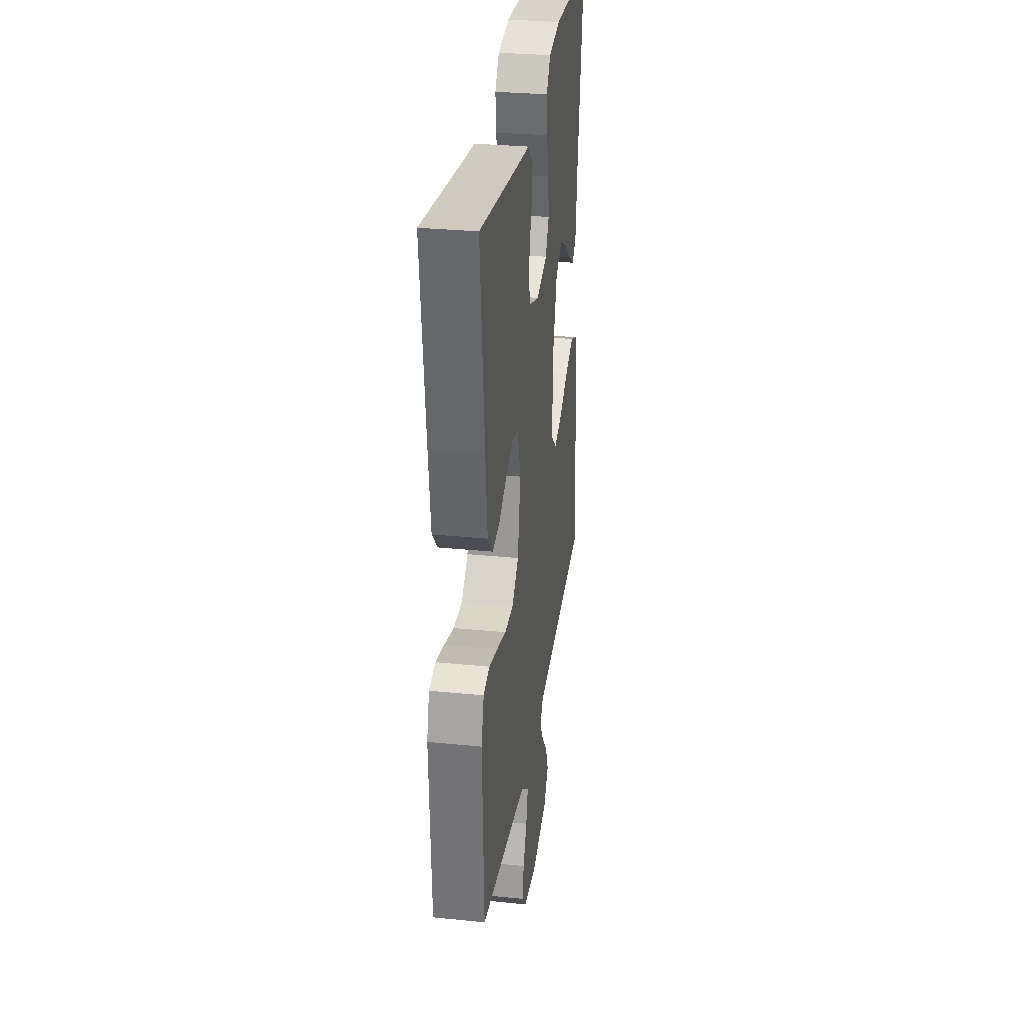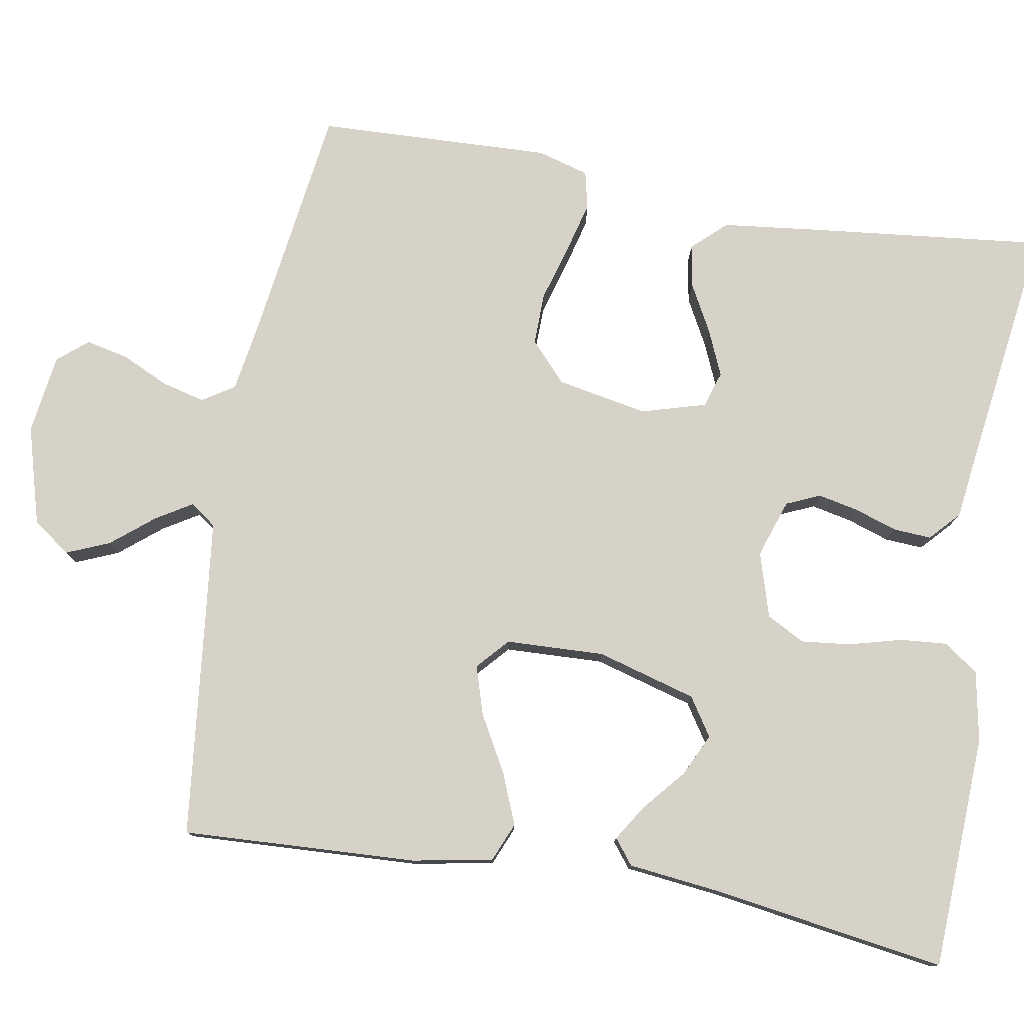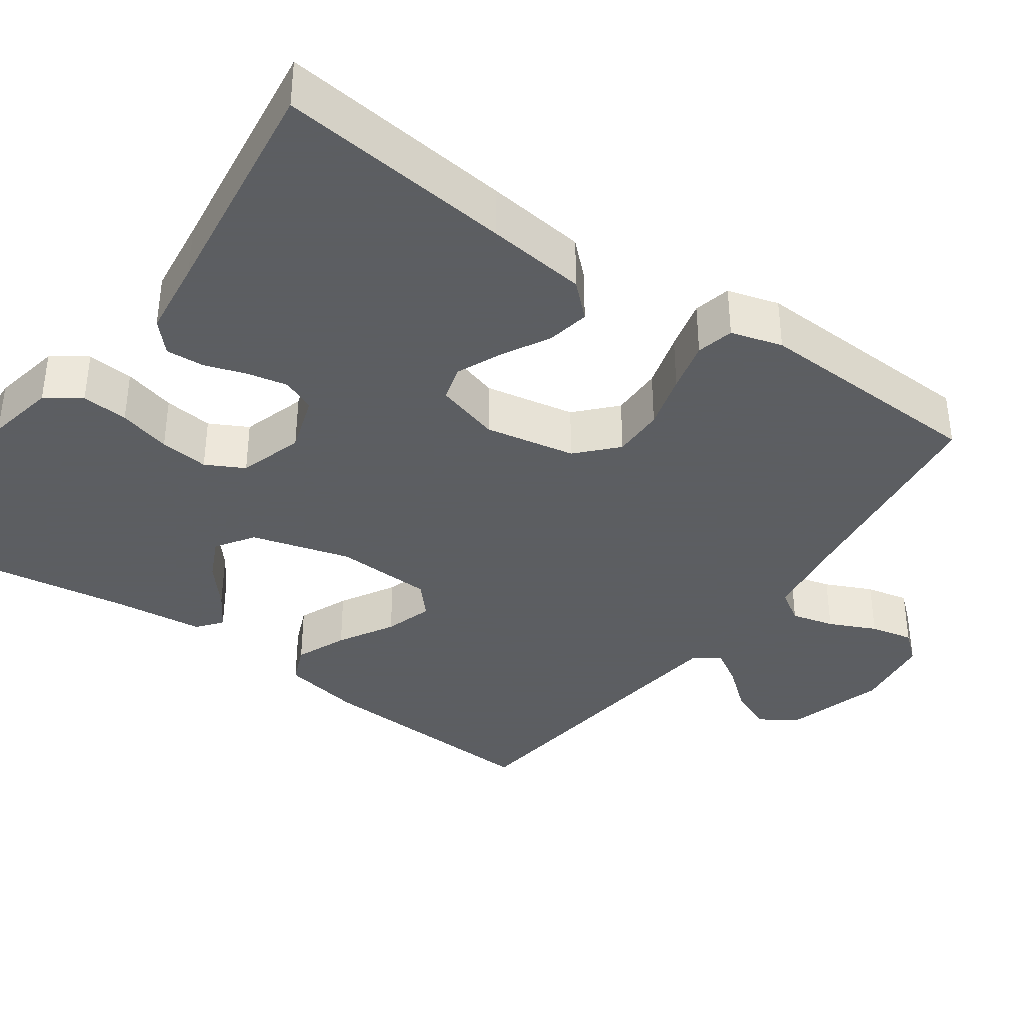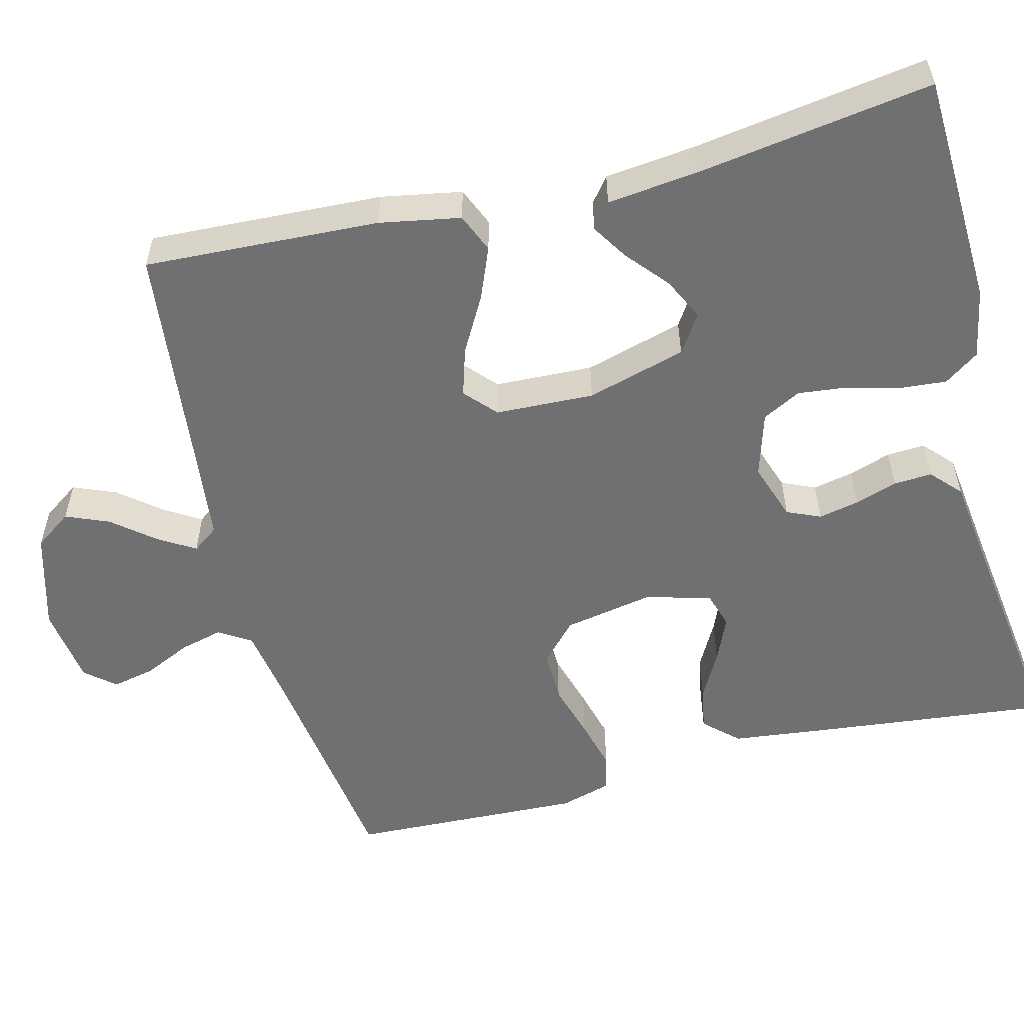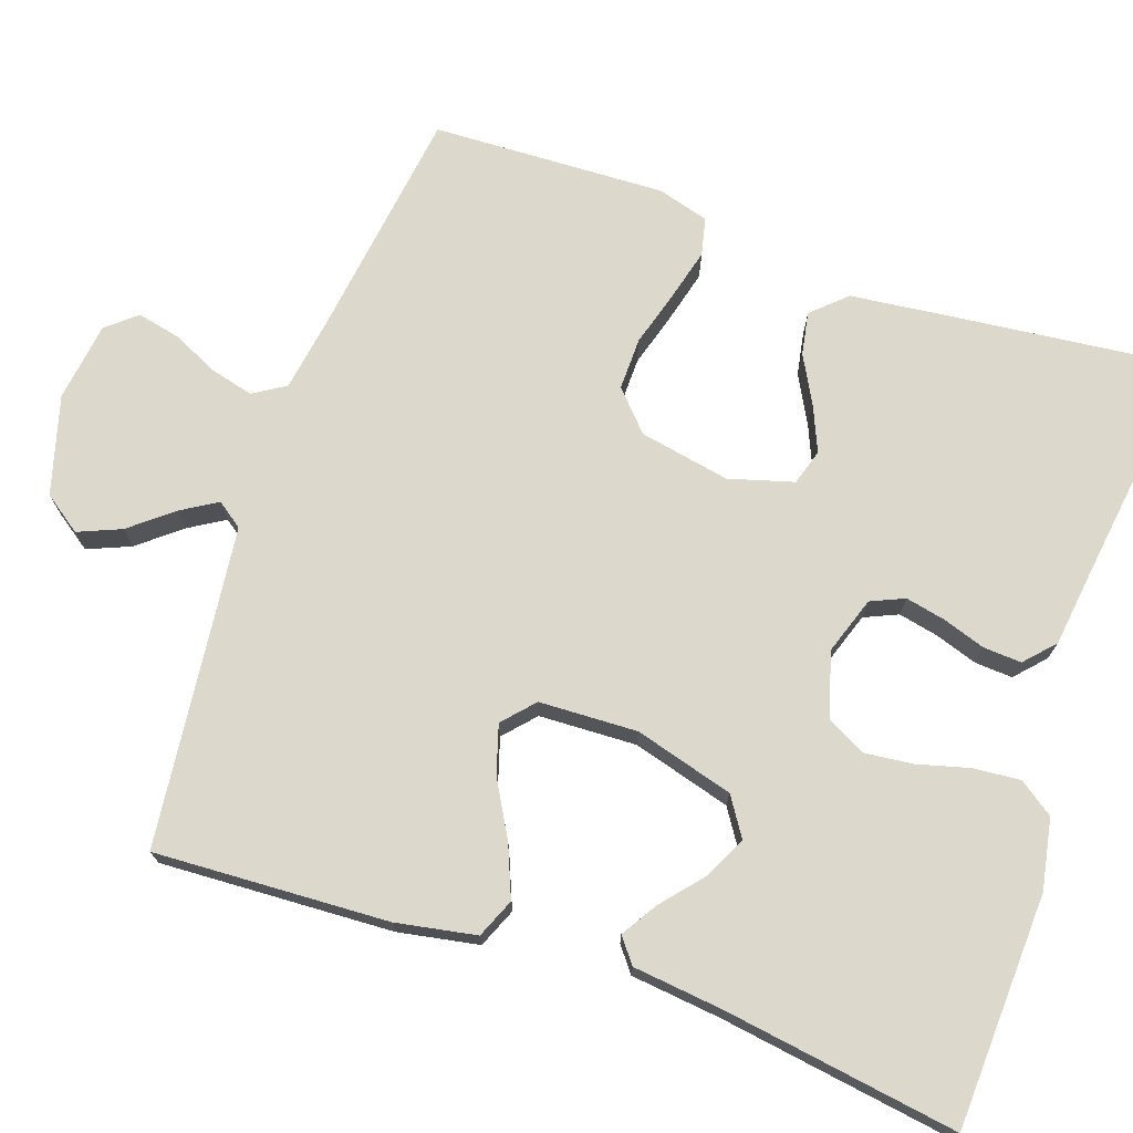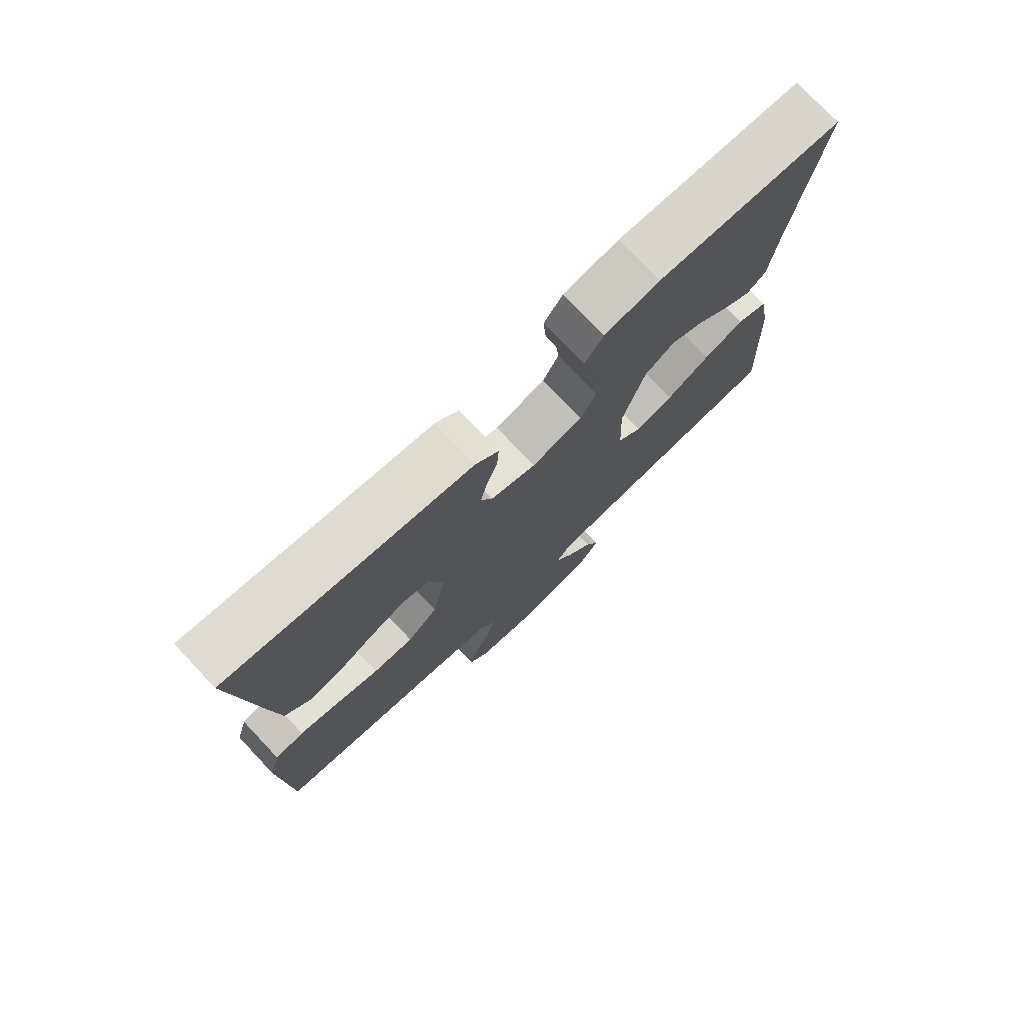
<metadata>
{"format":"obj","ext":"obj","renderer":"f3d","projection":"perspective","resolution":1024,"background":"white","views":[{"elev":30.5,"azim":98.3,"up":"+Z"},{"elev":78.1,"azim":-80.1,"up":"+Y"},{"elev":-37.4,"azim":54.4,"up":"+Y"},{"elev":-55.0,"azim":-75.7,"up":"+Y"},{"elev":72.7,"azim":-70.9,"up":"+Y"},{"elev":76.2,"azim":136.6,"up":"+Z"}]}
</metadata>
<code>
v -0.5 0.07 -0.5
v -0.485 0.07 -0.2
v -0.466 0.07 -0.097
v -0.416 0.07 -0.076
v -0.35 0.07 -0.103
v -0.279 0.07 -0.143
v -0.217 0.07 -0.162
v -0.177 0.07 -0.126
v -0.172 0.07 0
v -0.208 0.07 0.127
v -0.257 0.07 0.159
v -0.311 0.07 0.133
v -0.364 0.07 0.088
v -0.41 0.07 0.059
v -0.442 0.07 0.084
v -0.455 0.07 0.2
v -0.5 0.07 0.5
v -0.2 0.07 0.513
v -0.11 0.07 0.496
v -0.079 0.07 0.452
v -0.084 0.07 0.392
v -0.102 0.07 0.325
v -0.109 0.07 0.262
v -0.083 0.07 0.213
v 0 0.07 0.188
v 0.074 0.07 0.213
v 0.093 0.07 0.256
v 0.082 0.07 0.308
v 0.064 0.07 0.362
v 0.061 0.07 0.411
v 0.099 0.07 0.446
v 0.2 0.07 0.459
v 0.5 0.07 0.5
v 0.467 0.07 0.2
v 0.452 0.07 0.072
v 0.412 0.07 0.029
v 0.357 0.07 0.039
v 0.296 0.07 0.072
v 0.238 0.07 0.097
v 0.192 0.07 0.083
v 0.168 0.07 0
v 0.19 0.07 -0.116
v 0.24 0.07 -0.162
v 0.307 0.07 -0.161
v 0.379 0.07 -0.14
v 0.445 0.07 -0.123
v 0.493 0.07 -0.134
v 0.512 0.07 -0.2
v 0.5 0.07 -0.5
v 0.2 0.07 -0.541
v 0.106 0.07 -0.556
v 0.08 0.07 -0.597
v 0.094 0.07 -0.652
v 0.122 0.07 -0.712
v 0.134 0.07 -0.767
v 0.102 0.07 -0.805
v 0 0.07 -0.819
v -0.126 0.07 -0.783
v -0.16 0.07 -0.735
v -0.137 0.07 -0.68
v -0.093 0.07 -0.626
v -0.065 0.07 -0.58
v -0.089 0.07 -0.547
v -0.2 0.07 -0.534
v -0.5 0 -0.5
v -0.485 0 -0.2
v -0.466 0 -0.097
v -0.416 0 -0.076
v -0.35 0 -0.103
v -0.279 0 -0.143
v -0.217 0 -0.162
v -0.177 0 -0.126
v -0.172 0 0
v -0.208 0 0.127
v -0.257 0 0.159
v -0.311 0 0.133
v -0.364 0 0.088
v -0.41 0 0.059
v -0.442 0 0.084
v -0.455 0 0.2
v -0.5 0 0.5
v -0.2 0 0.513
v -0.11 0 0.496
v -0.079 0 0.452
v -0.084 0 0.392
v -0.102 0 0.325
v -0.109 0 0.262
v -0.083 0 0.213
v 0 0 0.188
v 0.074 0 0.213
v 0.093 0 0.256
v 0.082 0 0.308
v 0.064 0 0.362
v 0.061 0 0.411
v 0.099 0 0.446
v 0.2 0 0.459
v 0.5 0 0.5
v 0.467 0 0.2
v 0.452 0 0.072
v 0.412 0 0.029
v 0.357 0 0.039
v 0.296 0 0.072
v 0.238 0 0.097
v 0.192 0 0.083
v 0.168 0 0
v 0.19 0 -0.116
v 0.24 0 -0.162
v 0.307 0 -0.161
v 0.379 0 -0.14
v 0.445 0 -0.123
v 0.493 0 -0.134
v 0.512 0 -0.2
v 0.5 0 -0.5
v 0.2 0 -0.541
v 0.106 0 -0.556
v 0.08 0 -0.597
v 0.094 0 -0.652
v 0.122 0 -0.712
v 0.134 0 -0.767
v 0.102 0 -0.805
v 0 0 -0.819
v -0.126 0 -0.783
v -0.16 0 -0.735
v -0.137 0 -0.68
v -0.093 0 -0.626
v -0.065 0 -0.58
v -0.089 0 -0.547
v -0.2 0 -0.534
f 59 60 61
f 58 59 61
f 57 58 61
f 56 57 61
f 55 56 61
f 54 55 61
f 53 54 61
f 52 53 61 62
f 51 52 62 63
f 48 49 50
f 47 48 50
f 46 47 50
f 45 46 50
f 44 45 50
f 51 63 64
f 50 51 64
f 44 50 64
f 43 44 64
f 36 37 38
f 35 36 38
f 34 35 38
f 33 34 38
f 32 33 38
f 32 38 39
f 31 32 39
f 30 31 39
f 29 30 39
f 28 29 39
f 27 28 39 40
f 20 21 22
f 19 20 22
f 18 19 22
f 17 18 22
f 16 17 22
f 15 16 22
f 14 15 22
f 13 14 22
f 12 13 22
f 11 12 22 23
f 10 11 23 24
f 4 5 6
f 3 4 6
f 2 3 6
f 1 2 6
f 64 1 6
f 64 6 7
f 64 7 8
f 43 64 8
f 42 43 8
f 41 42 8 9
f 26 27 40 41
f 25 26 41 9
f 9 10 24 25
f 125 124 123
f 125 123 122
f 125 122 121
f 125 121 120
f 125 120 119
f 125 119 118
f 125 118 117
f 126 125 117 116
f 127 126 116 115
f 114 113 112
f 114 112 111
f 114 111 110
f 114 110 109
f 114 109 108
f 128 127 115
f 128 115 114
f 128 114 108
f 128 108 107
f 102 101 100
f 102 100 99
f 102 99 98
f 102 98 97
f 102 97 96
f 103 102 96
f 103 96 95
f 103 95 94
f 103 94 93
f 103 93 92
f 104 103 92 91
f 86 85 84
f 86 84 83
f 86 83 82
f 86 82 81
f 86 81 80
f 86 80 79
f 86 79 78
f 86 78 77
f 86 77 76
f 87 86 76 75
f 88 87 75 74
f 70 69 68
f 70 68 67
f 70 67 66
f 70 66 65
f 70 65 128
f 71 70 128
f 72 71 128
f 72 128 107
f 72 107 106
f 73 72 106 105
f 105 104 91 90
f 73 105 90 89
f 89 88 74 73
f 1 65 66 2
f 2 66 67 3
f 3 67 68 4
f 4 68 69 5
f 5 69 70 6
f 6 70 71 7
f 7 71 72 8
f 8 72 73 9
f 9 73 74 10
f 10 74 75 11
f 11 75 76 12
f 12 76 77 13
f 13 77 78 14
f 14 78 79 15
f 15 79 80 16
f 16 80 81 17
f 17 81 82 18
f 18 82 83 19
f 19 83 84 20
f 20 84 85 21
f 21 85 86 22
f 22 86 87 23
f 23 87 88 24
f 24 88 89 25
f 25 89 90 26
f 26 90 91 27
f 27 91 92 28
f 28 92 93 29
f 29 93 94 30
f 30 94 95 31
f 31 95 96 32
f 32 96 97 33
f 33 97 98 34
f 34 98 99 35
f 35 99 100 36
f 36 100 101 37
f 37 101 102 38
f 38 102 103 39
f 39 103 104 40
f 40 104 105 41
f 41 105 106 42
f 42 106 107 43
f 43 107 108 44
f 44 108 109 45
f 45 109 110 46
f 46 110 111 47
f 47 111 112 48
f 48 112 113 49
f 49 113 114 50
f 50 114 115 51
f 51 115 116 52
f 52 116 117 53
f 53 117 118 54
f 54 118 119 55
f 55 119 120 56
f 56 120 121 57
f 57 121 122 58
f 58 122 123 59
f 59 123 124 60
f 60 124 125 61
f 61 125 126 62
f 62 126 127 63
f 63 127 128 64
f 64 128 65 1

</code>
